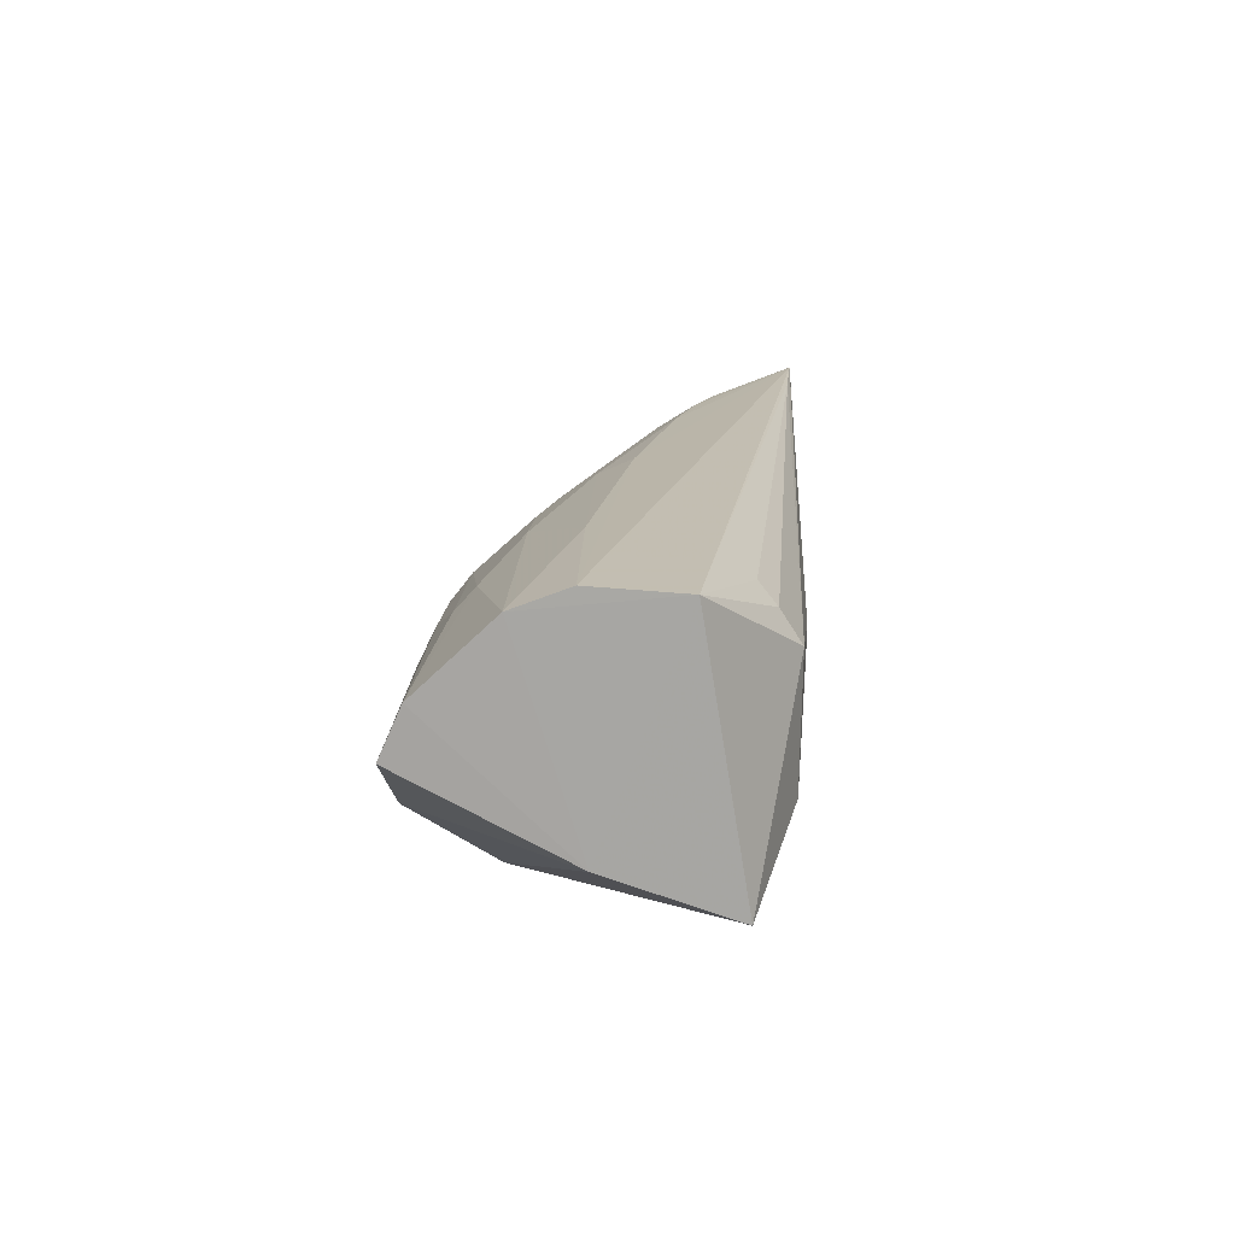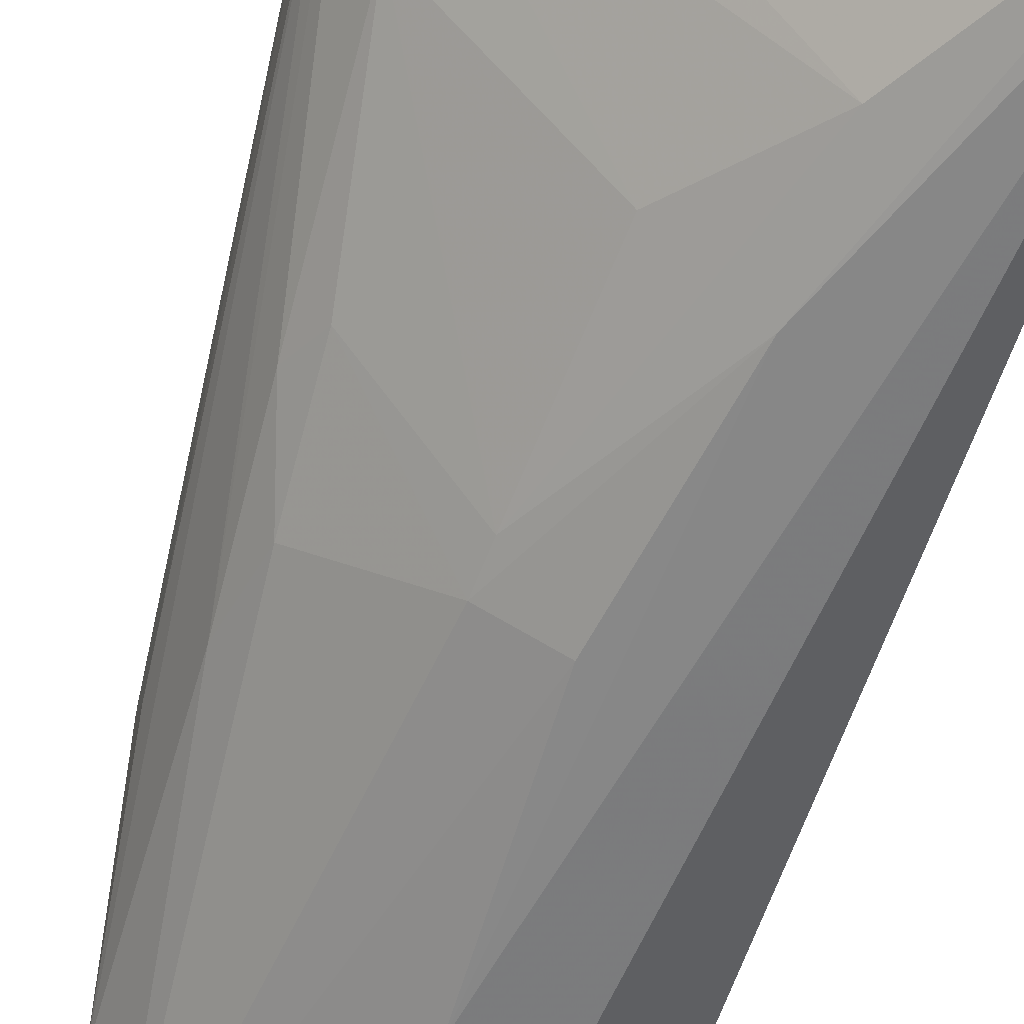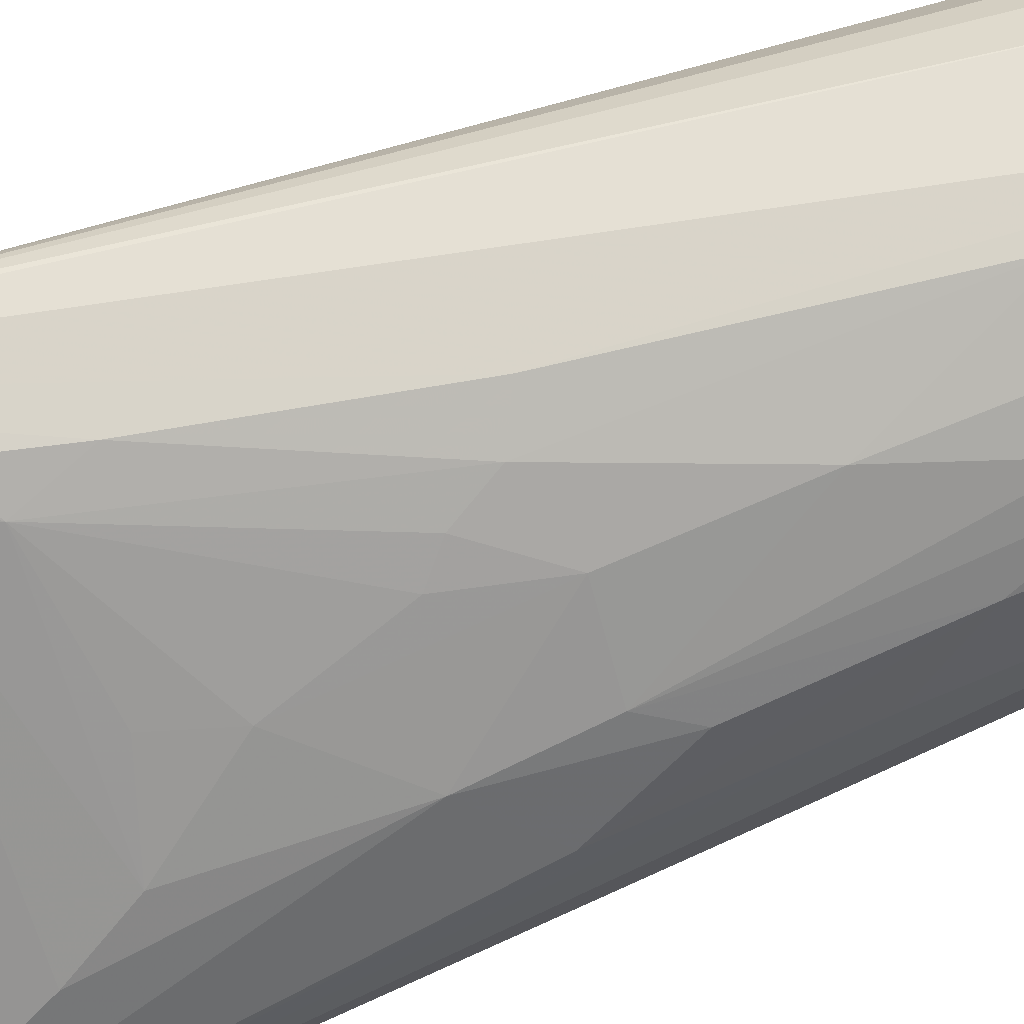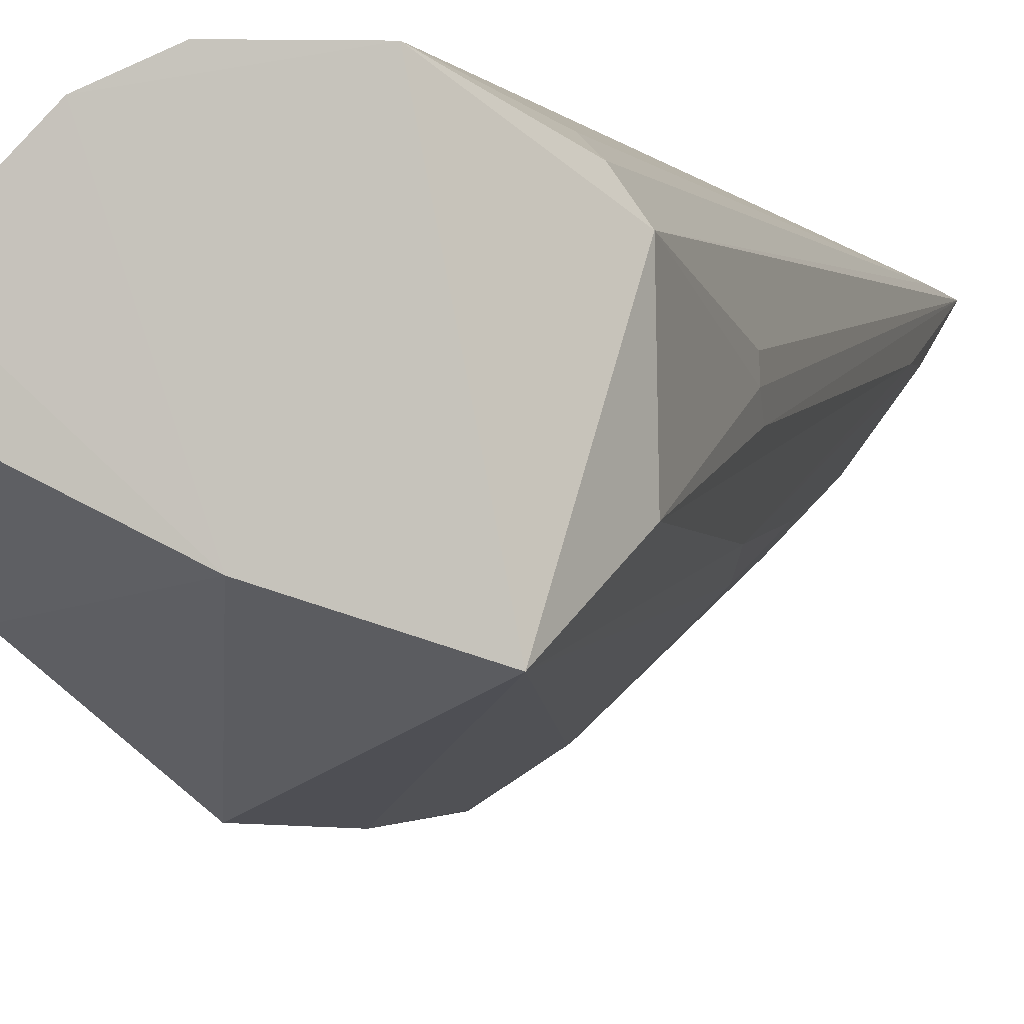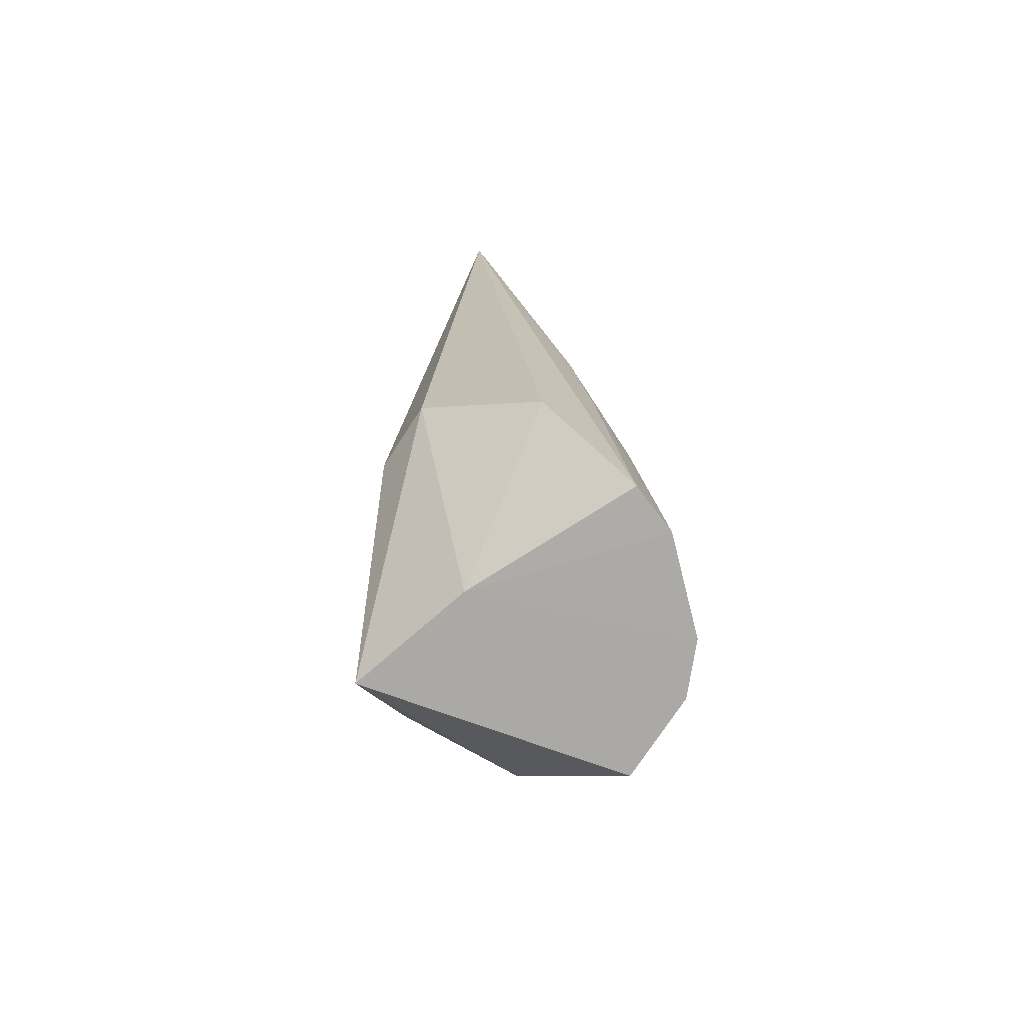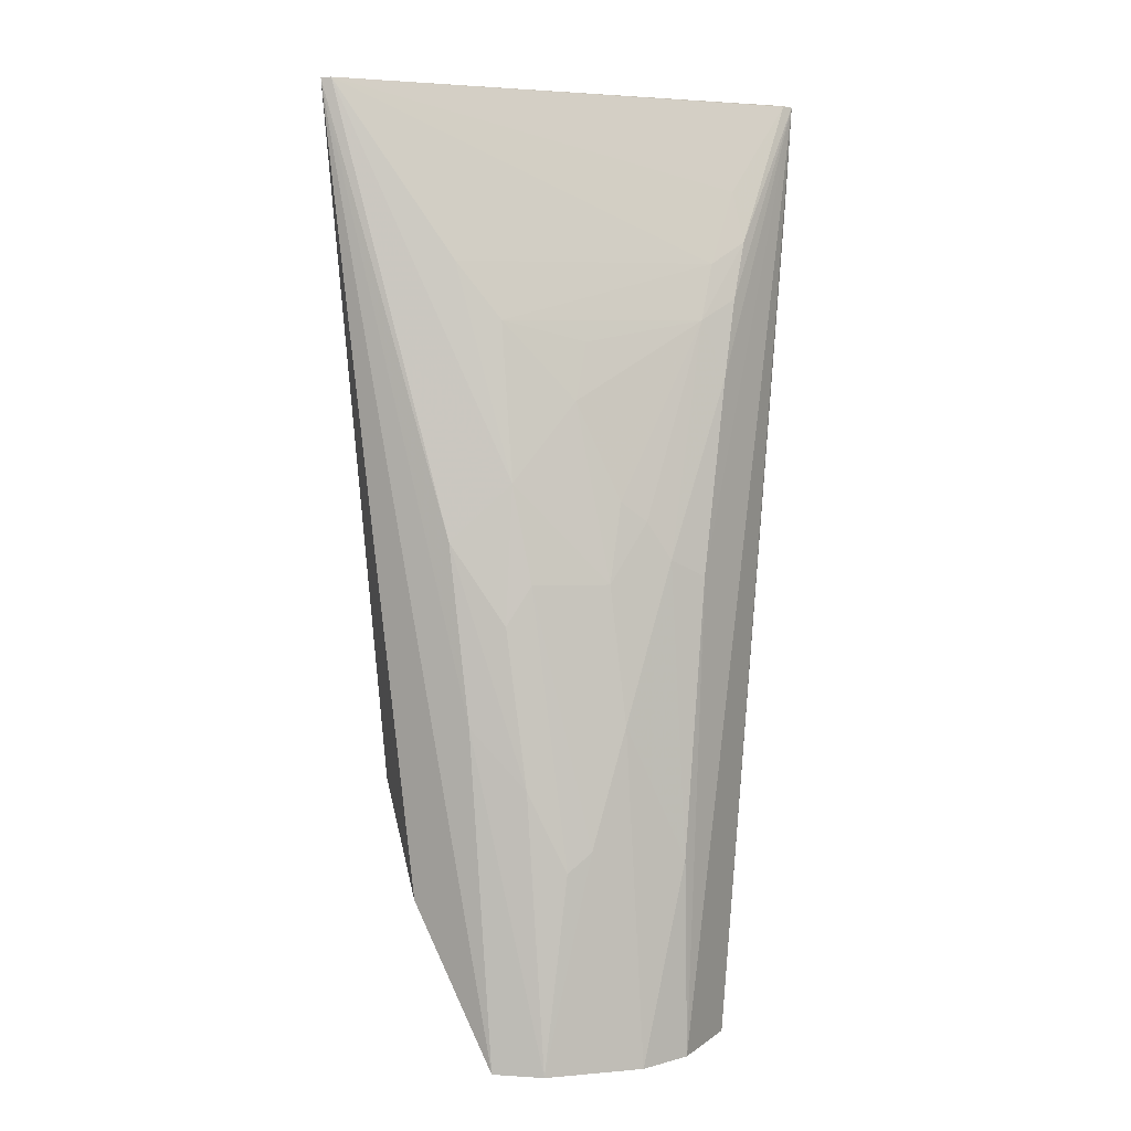
<metadata>
{"format":"obj","ext":"obj","renderer":"f3d","projection":"perspective","resolution":1024,"background":"white","views":[{"elev":-74.1,"azim":178.0,"up":"+Z"},{"elev":-59.6,"azim":-15.1,"up":"+Y"},{"elev":68.3,"azim":67.8,"up":"+Y"},{"elev":-4.2,"azim":-168.3,"up":"+Y"},{"elev":-76.1,"azim":59.1,"up":"+Z"},{"elev":5.4,"azim":119.9,"up":"+Z"}]}
</metadata>
<code>
v 0.02649 -0.02431 0.1949
v -0.008924 0.02187 0.05183
v -0.01655 -0.01611 0.05203
v 0.004215 0.02245 0.05173
v -0.02896 0.02319 0.1936
v 0.001816 -0.01021 0.05176
v 0.01081 0.01297 0.1221
v -0.02185 0.0121 0.06674
v -0.00429 -0.01887 0.131
v 0.012 0.0193 0.05162
v 0.01276 -0.02517 0.0903
v -0.006665 0.01883 0.1603
v -0.01873 0.01663 0.06677
v -0.02217 -0.006286 0.06653
v -0.02155 -0.001763 0.1313
v 0.0104 -0.02179 0.1719
v 0.02199 0.005543 0.09291
v 0.002333 -0.02557 0.09015
v 0.02539 0.001607 0.05175
v -0.01511 0.02165 0.1722
v 0.01671 -0.001684 0.1601
v 0.002558 0.01866 0.1252
v -0.02762 0.02293 0.1798
v -0.0247 0.004824 0.09325
v -0.02161 0.00445 0.1635
v -0.01865 -0.007289 0.1193
v -0.02736 0.01438 0.1671
v 0.02502 -0.02488 0.1948
v 0.01659 0.01324 0.08395
v -0.004916 -0.01932 0.1253
v 0.025 -0.0119 0.07552
v 0.02254 0.008741 0.05161
v 0.02491 -0.005585 0.1285
v -0.0273 0.02252 0.1936
v -0.002483 0.02162 0.1225
v 0.01062 0.007152 0.1485
v 0.01924 0.004803 0.1223
v -0.009995 0.0188 0.1688
v 0.005052 0.01592 0.131
v -0.008863 0.02169 0.152
v -0.01629 0.01903 0.06973
v -0.02463 0.007389 0.0933
v -0.02167 0.007871 0.1746
v -0.001143 -0.01586 0.1575
v -0.01865 -0.004134 0.137
v -0.02132 -0.005075 0.1078
v -0.02456 0.0024 0.09615
v -0.02725 0.01513 0.1757
v -0.02822 0.02221 0.1938
v 0.009422 -0.02441 0.155
v 0.02698 -0.02578 0.1948
v 0.01117 0.01584 0.1016
v 0.003163 -0.02435 0.1254
v 0.01925 0.01068 0.08104
v 0.02499 -0.002263 0.102
v 0.003648 0.02173 0.0812
v 0.007719 0.007211 0.1571
v 0.01936 0.001644 0.1368
v 0.022 0.002121 0.1165
v 0.0198 -0.007585 0.1686
v -0.01618 0.0192 0.1799
v 0.007819 0.01306 0.1339
v -0.01198 0.02165 0.1636
v -0.004111 -0.006833 0.1772
f 5 4 2
f 6 3 2
f 8 2 3
f 10 6 2
f 10 2 4
f 11 3 6
f 13 2 8
f 14 8 3
f 18 3 11
f 23 13 8
f 23 8 5
f 23 5 2
f 24 8 14
f 30 26 3
f 31 11 6
f 31 6 19
f 32 19 6
f 32 6 10
f 32 10 29
f 34 20 5
f 35 4 5
f 38 21 12
f 38 12 20
f 39 22 12
f 39 7 22
f 40 12 22
f 40 22 35
f 40 35 5
f 41 23 2
f 41 2 13
f 41 13 23
f 42 24 5
f 42 5 8
f 42 8 24
f 44 25 9
f 44 9 16
f 44 43 25
f 44 16 43
f 45 25 15
f 45 15 26
f 45 9 25
f 45 30 9
f 45 26 30
f 46 26 15
f 46 14 3
f 46 3 26
f 46 27 14
f 47 24 14
f 47 14 27
f 47 27 5
f 47 5 24
f 48 5 27
f 48 25 43
f 48 15 25
f 48 46 15
f 48 27 46
f 49 28 1
f 49 48 43
f 49 5 48
f 49 34 5
f 49 1 34
f 50 28 16
f 50 16 9
f 50 9 30
f 51 18 11
f 51 1 28
f 51 11 31
f 51 31 19
f 51 33 1
f 51 50 18
f 51 28 50
f 52 22 7
f 52 37 29
f 52 7 37
f 52 29 10
f 53 30 3
f 53 3 18
f 53 50 30
f 53 18 50
f 54 32 29
f 54 17 32
f 54 37 17
f 54 29 37
f 55 32 17
f 55 17 33
f 55 19 32
f 55 51 19
f 55 33 51
f 56 10 4
f 56 4 35
f 56 52 10
f 56 35 22
f 56 22 52
f 57 36 12
f 57 12 21
f 57 21 36
f 58 36 21
f 58 1 33
f 58 37 7
f 58 7 36
f 59 33 17
f 59 17 37
f 59 58 33
f 59 37 58
f 60 38 1
f 60 21 38
f 60 58 21
f 60 1 58
f 61 34 1
f 61 1 38
f 61 38 20
f 61 20 34
f 62 36 7
f 62 7 39
f 62 39 12
f 62 12 36
f 63 20 12
f 63 12 40
f 63 40 5
f 63 5 20
f 64 43 16
f 64 16 28
f 64 49 43
f 64 28 49

</code>
